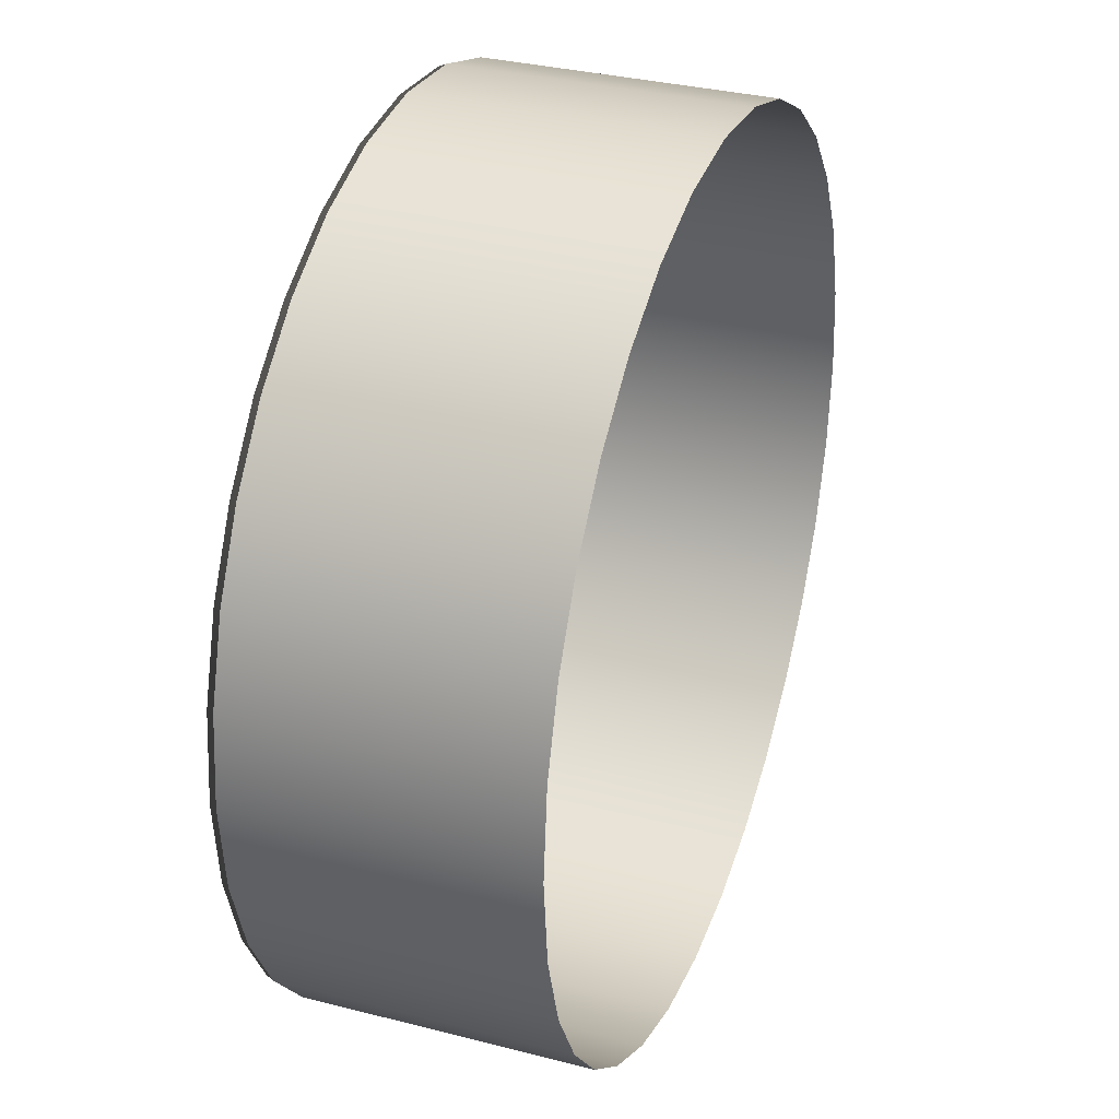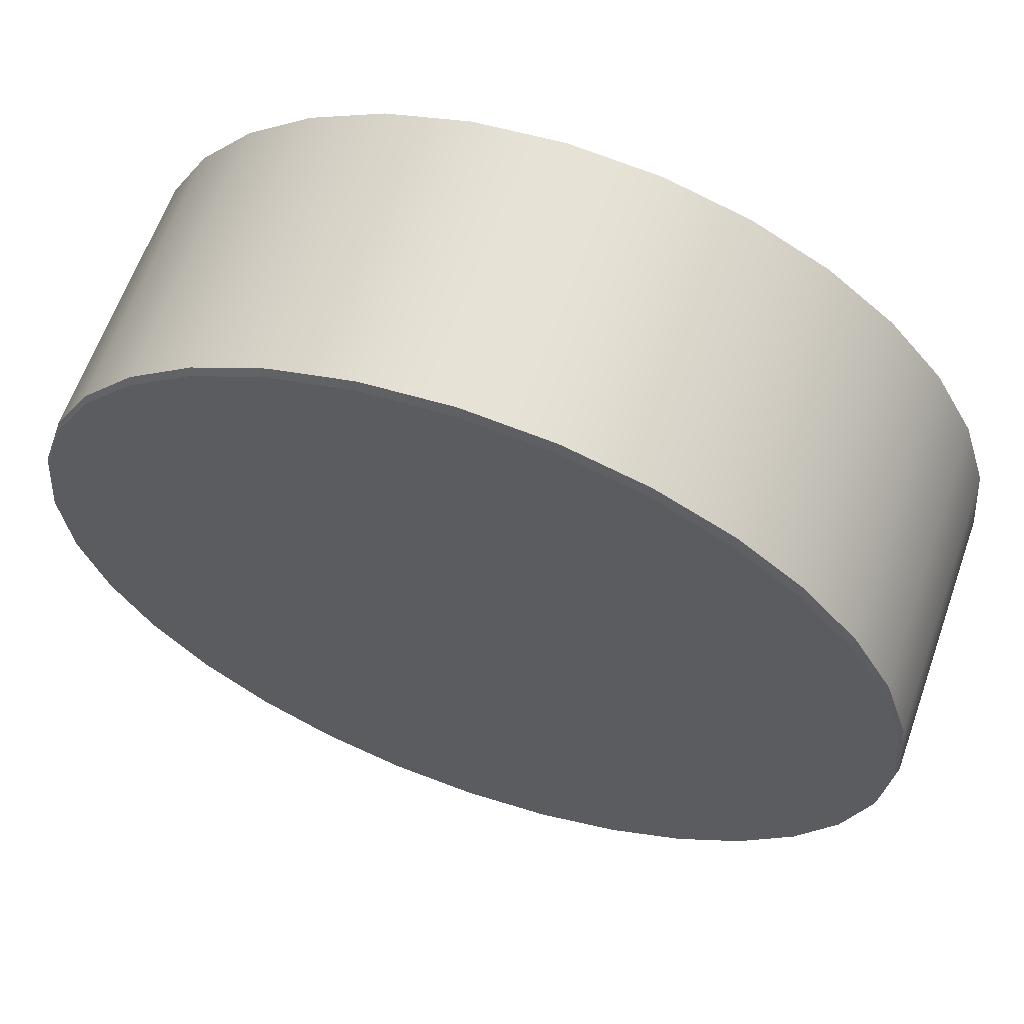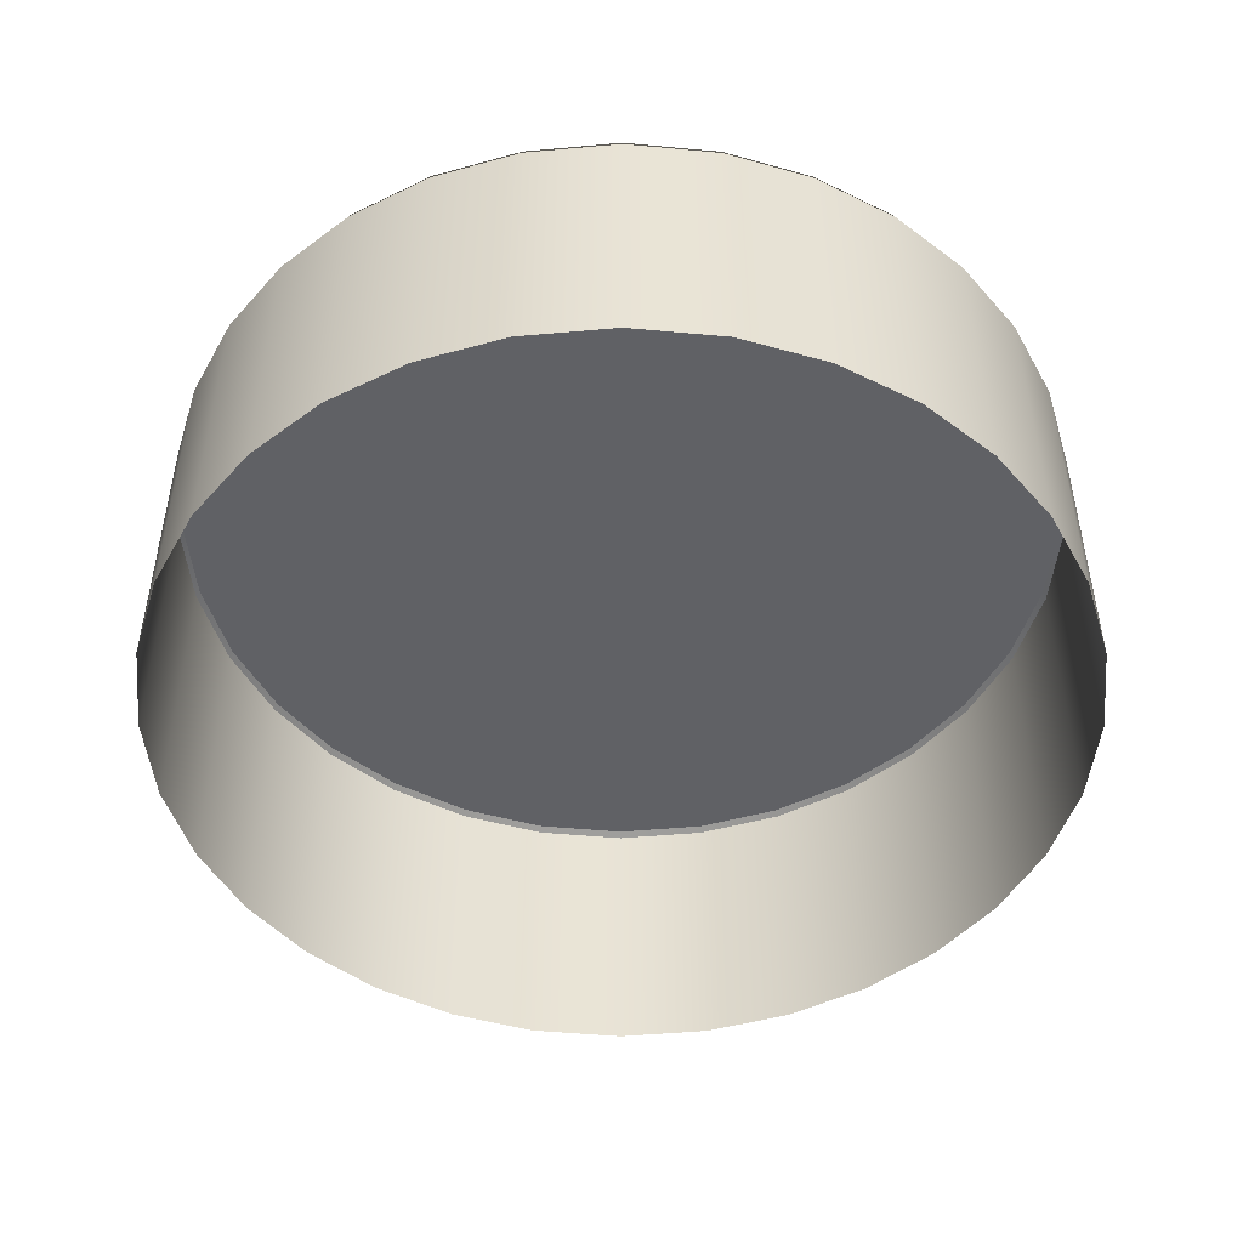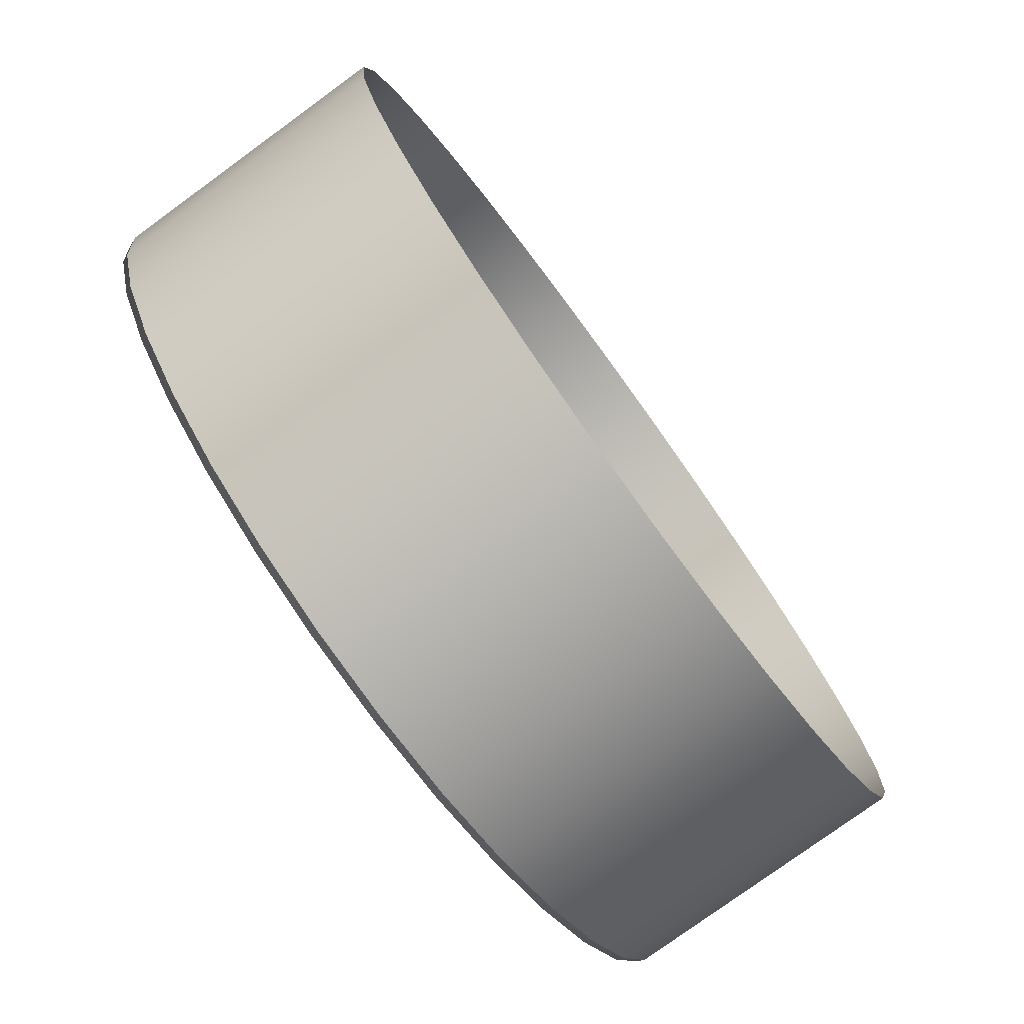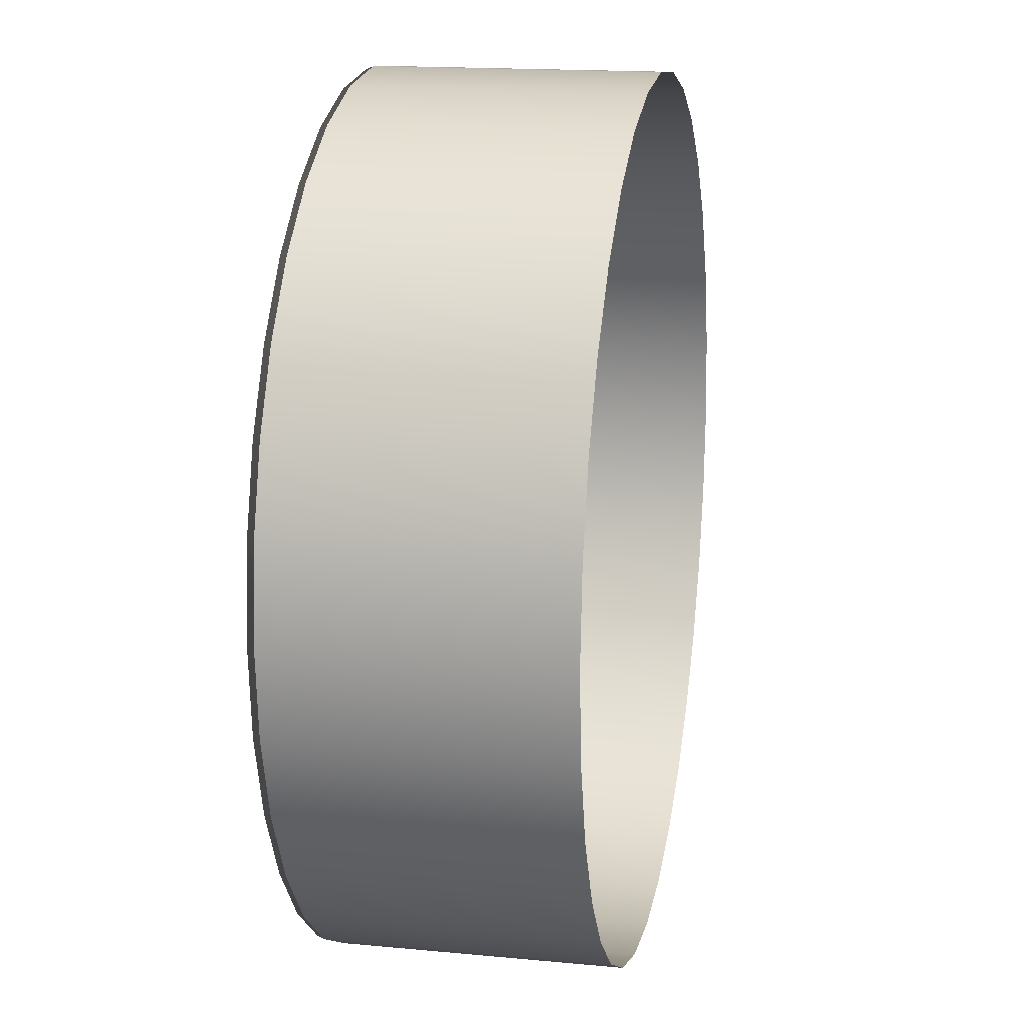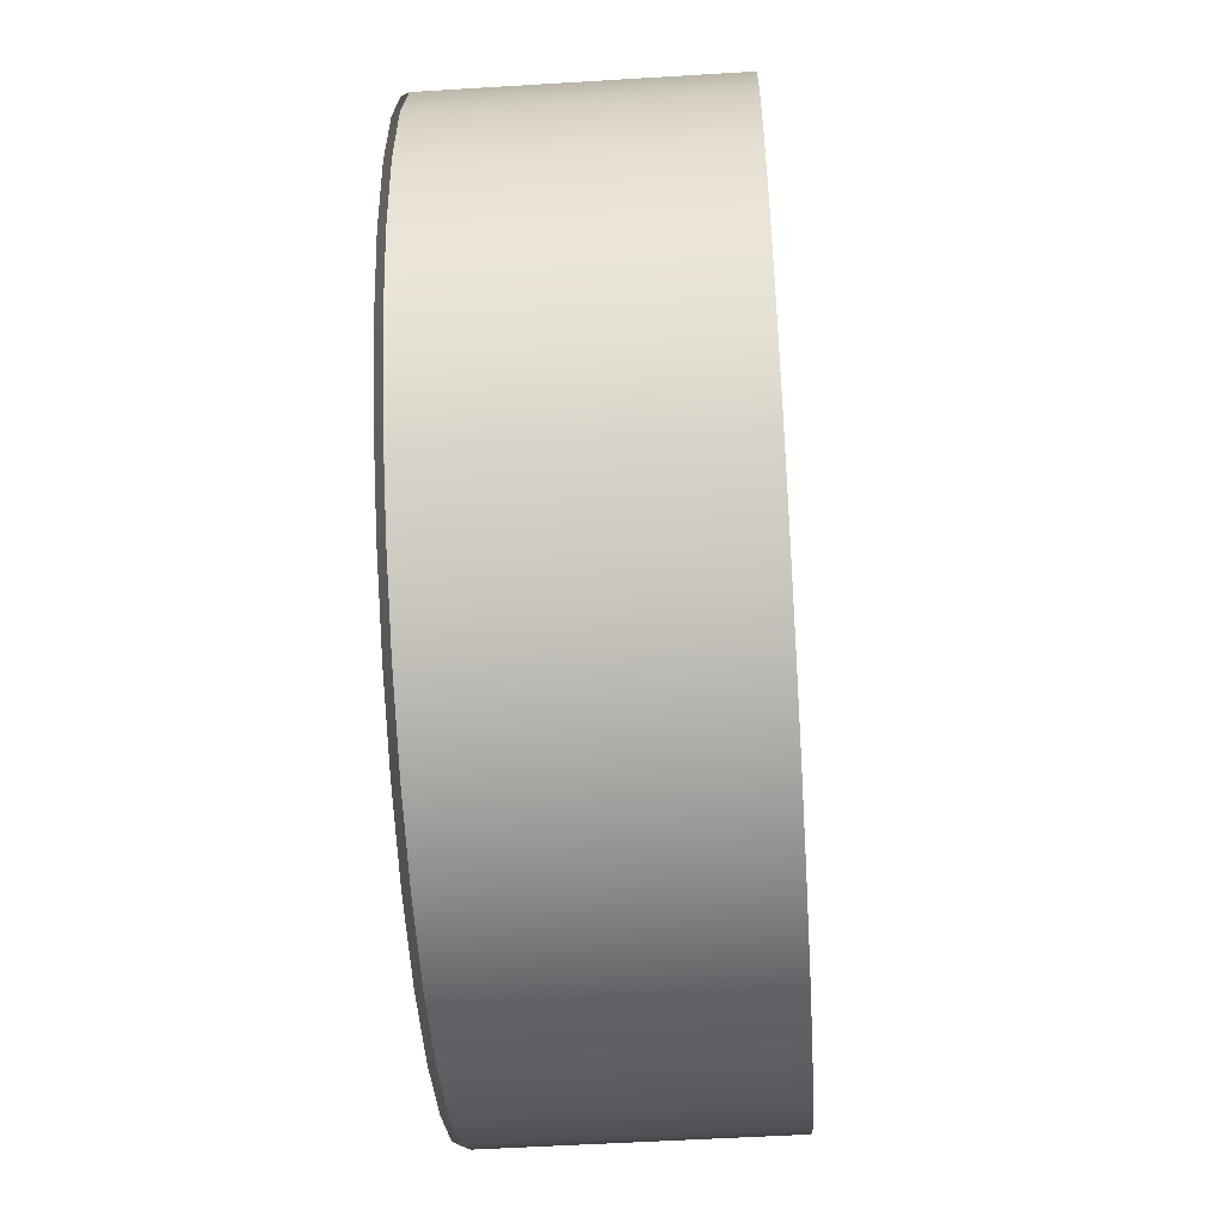
<metadata>
{"format":"obj","ext":"obj","renderer":"f3d","projection":"perspective","resolution":1024,"background":"white","views":[{"elev":32.9,"azim":109.6,"up":"+Y"},{"elev":62.9,"azim":19.5,"up":"+Y"},{"elev":-48.5,"azim":-90.1,"up":"+Z"},{"elev":-77.9,"azim":126.1,"up":"+Y"},{"elev":16.3,"azim":101.1,"up":"+Y"},{"elev":-52.5,"azim":93.8,"up":"+Y"}]}
</metadata>
<code>
o Dot
v 0.000398 -0.04718 0.1532
v -0.009045 -0.04623 0.1532
v -0.01784 -0.0435 0.1532
v -0.0258 -0.03918 0.1532
v -0.03274 -0.03346 0.1532
v -0.03846 -0.02652 0.1532
v -0.04278 -0.01856 0.1532
v -0.04552 -0.009762 0.1532
v -0.04647 -0.000319 0.1532
v -0.04552 0.009124 0.1532
v -0.04278 0.01792 0.1532
v -0.03846 0.02588 0.1532
v -0.03274 0.03282 0.1532
v -0.0258 0.03854 0.1532
v -0.01784 0.04286 0.1532
v -0.009045 0.04559 0.1532
v 0.000398 0.04655 0.1532
v 0.009841 0.04559 0.1531
v 0.01864 0.04286 0.1531
v 0.0266 0.03854 0.1531
v 0.03354 0.03282 0.1531
v 0.03926 0.02588 0.1531
v 0.04358 0.01792 0.1531
v 0.04631 0.009124 0.1531
v 0.04726 -0.000319 0.1531
v 0.04631 -0.009762 0.1531
v 0.04358 -0.01856 0.1531
v 0.03926 -0.02652 0.1531
v 0.03354 -0.03346 0.1531
v 0.0266 -0.03918 0.1531
v 0.01864 -0.0435 0.1531
v 0.009841 -0.04623 0.1531
v 0.000385 -0.0475 0.1224
v 0.000397 -0.0475 0.1524
v -0.009121 -0.04654 0.1224
v -0.009108 -0.04654 0.1524
v -0.01798 -0.04379 0.1224
v -0.01796 -0.04379 0.1524
v -0.02599 -0.03944 0.1224
v -0.02598 -0.03944 0.1524
v -0.03297 -0.03368 0.1224
v -0.03296 -0.03368 0.1524
v -0.03874 -0.02669 0.1224
v -0.03872 -0.02669 0.1524
v -0.04309 -0.01868 0.1224
v -0.04307 -0.01868 0.1524
v -0.04584 -0.009825 0.1224
v -0.04582 -0.009825 0.1524
v -0.0468 -0.000319 0.1224
v -0.04678 -0.000319 0.1524
v -0.04584 0.009187 0.1224
v -0.04582 0.009187 0.1524
v -0.04309 0.01804 0.1224
v -0.04307 0.01804 0.1524
v -0.03874 0.02606 0.1224
v -0.03872 0.02606 0.1524
v -0.03297 0.03304 0.1224
v -0.03296 0.03304 0.1524
v -0.02599 0.0388 0.1224
v -0.02598 0.0388 0.1524
v -0.01798 0.04315 0.1224
v -0.01796 0.04315 0.1524
v -0.009121 0.0459 0.1224
v -0.009108 0.0459 0.1524
v 0.000385 0.04686 0.1224
v 0.000397 0.04686 0.1524
v 0.009891 0.0459 0.1224
v 0.009903 0.0459 0.1524
v 0.01875 0.04315 0.1224
v 0.01876 0.04315 0.1524
v 0.02676 0.0388 0.1224
v 0.02677 0.0388 0.1524
v 0.03374 0.03304 0.1224
v 0.03376 0.03304 0.1524
v 0.0395 0.02606 0.1224
v 0.03952 0.02606 0.1524
v 0.04386 0.01804 0.1224
v 0.04387 0.01804 0.1524
v 0.04661 0.009187 0.1224
v 0.04662 0.009187 0.1524
v 0.04757 -0.000319 0.1224
v 0.04758 -0.000319 0.1524
v 0.04661 -0.009825 0.1224
v 0.04662 -0.009825 0.1524
v 0.04386 -0.01868 0.1224
v 0.04387 -0.01868 0.1524
v 0.0395 -0.02669 0.1224
v 0.03952 -0.02669 0.1524
v 0.03374 -0.03368 0.1224
v 0.03376 -0.03368 0.1524
v 0.02676 -0.03944 0.1224
v 0.02677 -0.03944 0.1524
v 0.01875 -0.04379 0.1224
v 0.01876 -0.04379 0.1524
v 0.009891 -0.04654 0.1224
v 0.009903 -0.04654 0.1524
v 0.000397 -0.0475 0.1524
v 0.000398 -0.04718 0.1532
v -0.009108 -0.04654 0.1524
v -0.009045 -0.04623 0.1532
v -0.01796 -0.04379 0.1524
v -0.01784 -0.0435 0.1532
v -0.02598 -0.03944 0.1524
v -0.0258 -0.03918 0.1532
v -0.03296 -0.03368 0.1524
v -0.03274 -0.03346 0.1532
v -0.03872 -0.02669 0.1524
v -0.03846 -0.02652 0.1532
v -0.04307 -0.01868 0.1524
v -0.04278 -0.01856 0.1532
v -0.04582 -0.009825 0.1524
v -0.04552 -0.009762 0.1532
v -0.04678 -0.000319 0.1524
v -0.04647 -0.000319 0.1532
v -0.04582 0.009187 0.1524
v -0.04552 0.009124 0.1532
v -0.04307 0.01804 0.1524
v -0.04278 0.01792 0.1532
v -0.03872 0.02606 0.1524
v -0.03846 0.02588 0.1532
v -0.03296 0.03304 0.1524
v -0.03274 0.03282 0.1532
v -0.02598 0.0388 0.1524
v -0.0258 0.03854 0.1532
v -0.01796 0.04315 0.1524
v -0.01784 0.04286 0.1532
v -0.009108 0.0459 0.1524
v -0.009045 0.04559 0.1532
v 0.000397 0.04686 0.1524
v 0.000398 0.04655 0.1532
v 0.009903 0.0459 0.1524
v 0.009841 0.04559 0.1531
v 0.01876 0.04315 0.1524
v 0.01864 0.04286 0.1531
v 0.02677 0.0388 0.1524
v 0.0266 0.03854 0.1531
v 0.03376 0.03304 0.1524
v 0.03354 0.03282 0.1531
v 0.03952 0.02606 0.1524
v 0.03926 0.02588 0.1531
v 0.04387 0.01804 0.1524
v 0.04358 0.01792 0.1531
v 0.04662 0.009187 0.1524
v 0.04631 0.009124 0.1531
v 0.04758 -0.000319 0.1524
v 0.04726 -0.000319 0.1531
v 0.04662 -0.009825 0.1524
v 0.04631 -0.009762 0.1531
v 0.04387 -0.01868 0.1524
v 0.04358 -0.01856 0.1531
v 0.03952 -0.02669 0.1524
v 0.03926 -0.02652 0.1531
v 0.03376 -0.03368 0.1524
v 0.03354 -0.03346 0.1531
v 0.02677 -0.03944 0.1524
v 0.0266 -0.03918 0.1531
v 0.01876 -0.04379 0.1524
v 0.01864 -0.0435 0.1531
v 0.009903 -0.04654 0.1524
v 0.009841 -0.04623 0.1531
f 16 18 17
f 15 18 16
f 15 19 18
f 14 19 15
f 14 20 19
f 13 20 14
f 13 21 20
f 12 21 13
f 12 22 21
f 11 22 12
f 11 23 22
f 10 23 11
f 10 24 23
f 9 24 10
f 9 25 24
f 8 25 9
f 8 26 25
f 7 26 8
f 7 27 26
f 6 27 7
f 6 28 27
f 5 28 6
f 5 29 28
f 4 29 5
f 4 30 29
f 3 30 4
f 3 31 30
f 2 31 3
f 2 32 31
f 1 32 2
f 34 36 35 33
f 36 38 37 35
f 38 40 39 37
f 40 42 41 39
f 42 44 43 41
f 44 46 45 43
f 46 48 47 45
f 48 50 49 47
f 50 52 51 49
f 52 54 53 51
f 54 56 55 53
f 56 58 57 55
f 58 60 59 57
f 60 62 61 59
f 62 64 63 61
f 64 66 65 63
f 66 68 67 65
f 68 70 69 67
f 70 72 71 69
f 72 74 73 71
f 74 76 75 73
f 76 78 77 75
f 78 80 79 77
f 80 82 81 79
f 82 84 83 81
f 84 86 85 83
f 86 88 87 85
f 88 90 89 87
f 90 92 91 89
f 92 94 93 91
f 94 96 95 93
f 96 34 33 95
f 98 100 99 97
f 100 102 101 99
f 102 104 103 101
f 104 106 105 103
f 106 108 107 105
f 108 110 109 107
f 110 112 111 109
f 112 114 113 111
f 114 116 115 113
f 116 118 117 115
f 118 120 119 117
f 120 122 121 119
f 122 124 123 121
f 124 126 125 123
f 126 128 127 125
f 128 130 129 127
f 130 132 131 129
f 132 134 133 131
f 134 136 135 133
f 136 138 137 135
f 138 140 139 137
f 140 142 141 139
f 142 144 143 141
f 144 146 145 143
f 146 148 147 145
f 148 150 149 147
f 150 152 151 149
f 152 154 153 151
f 154 156 155 153
f 156 158 157 155
f 158 160 159 157
f 160 98 97 159

</code>
